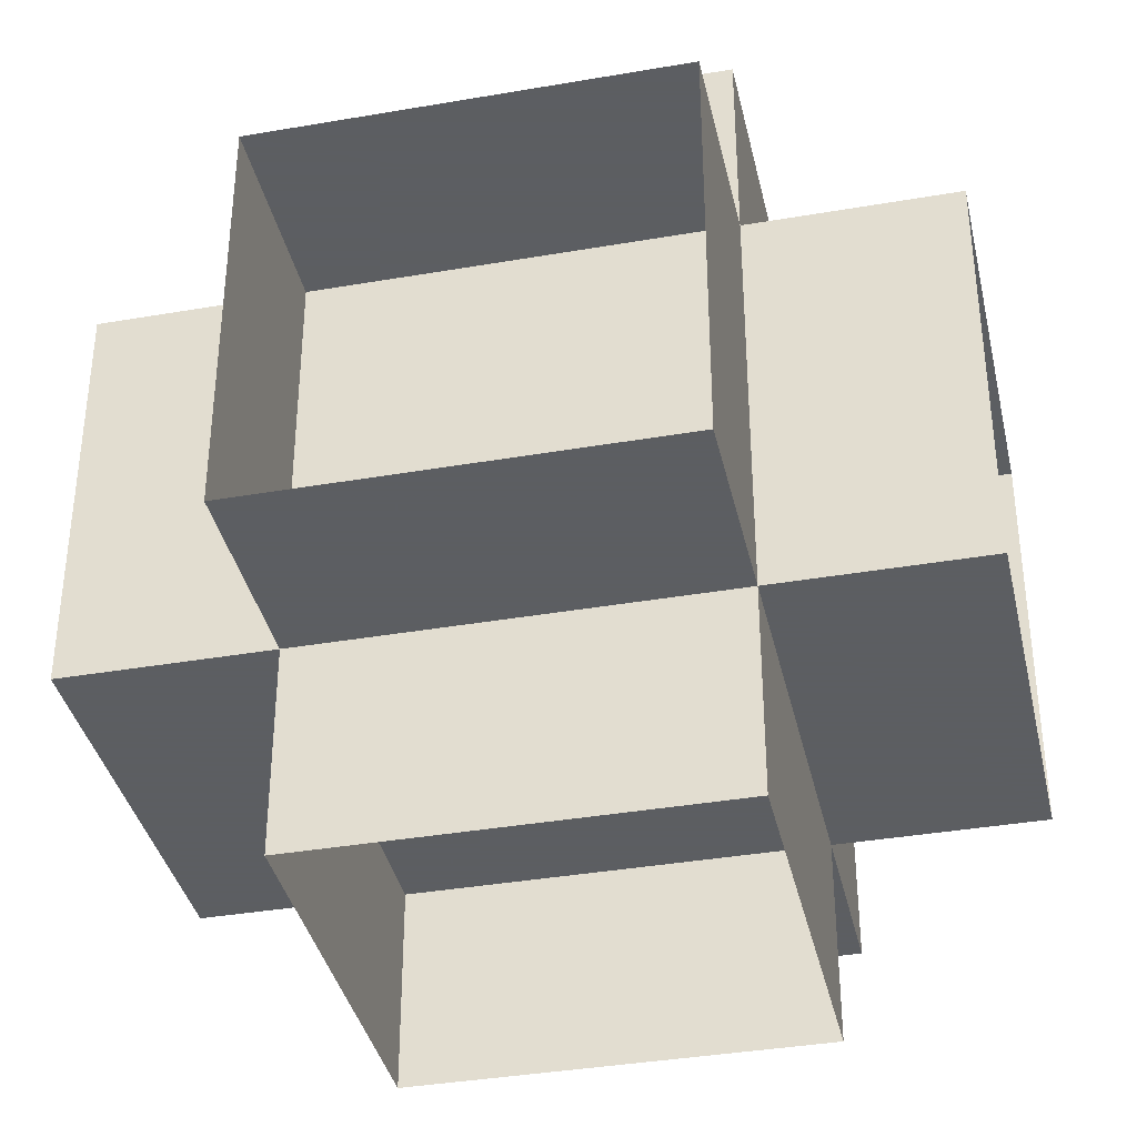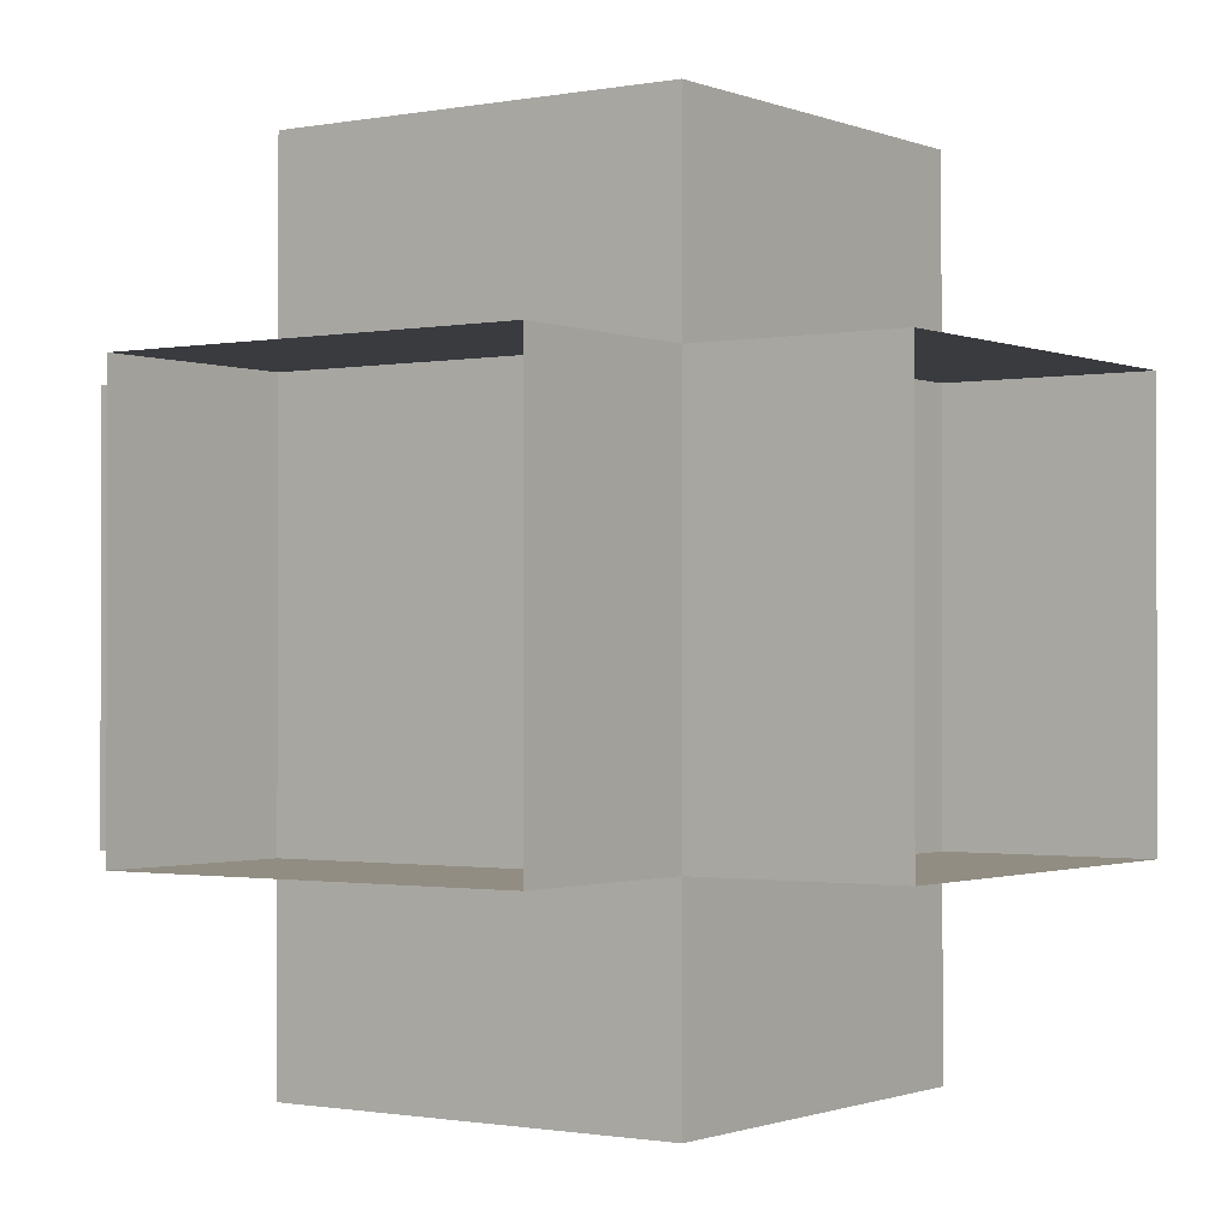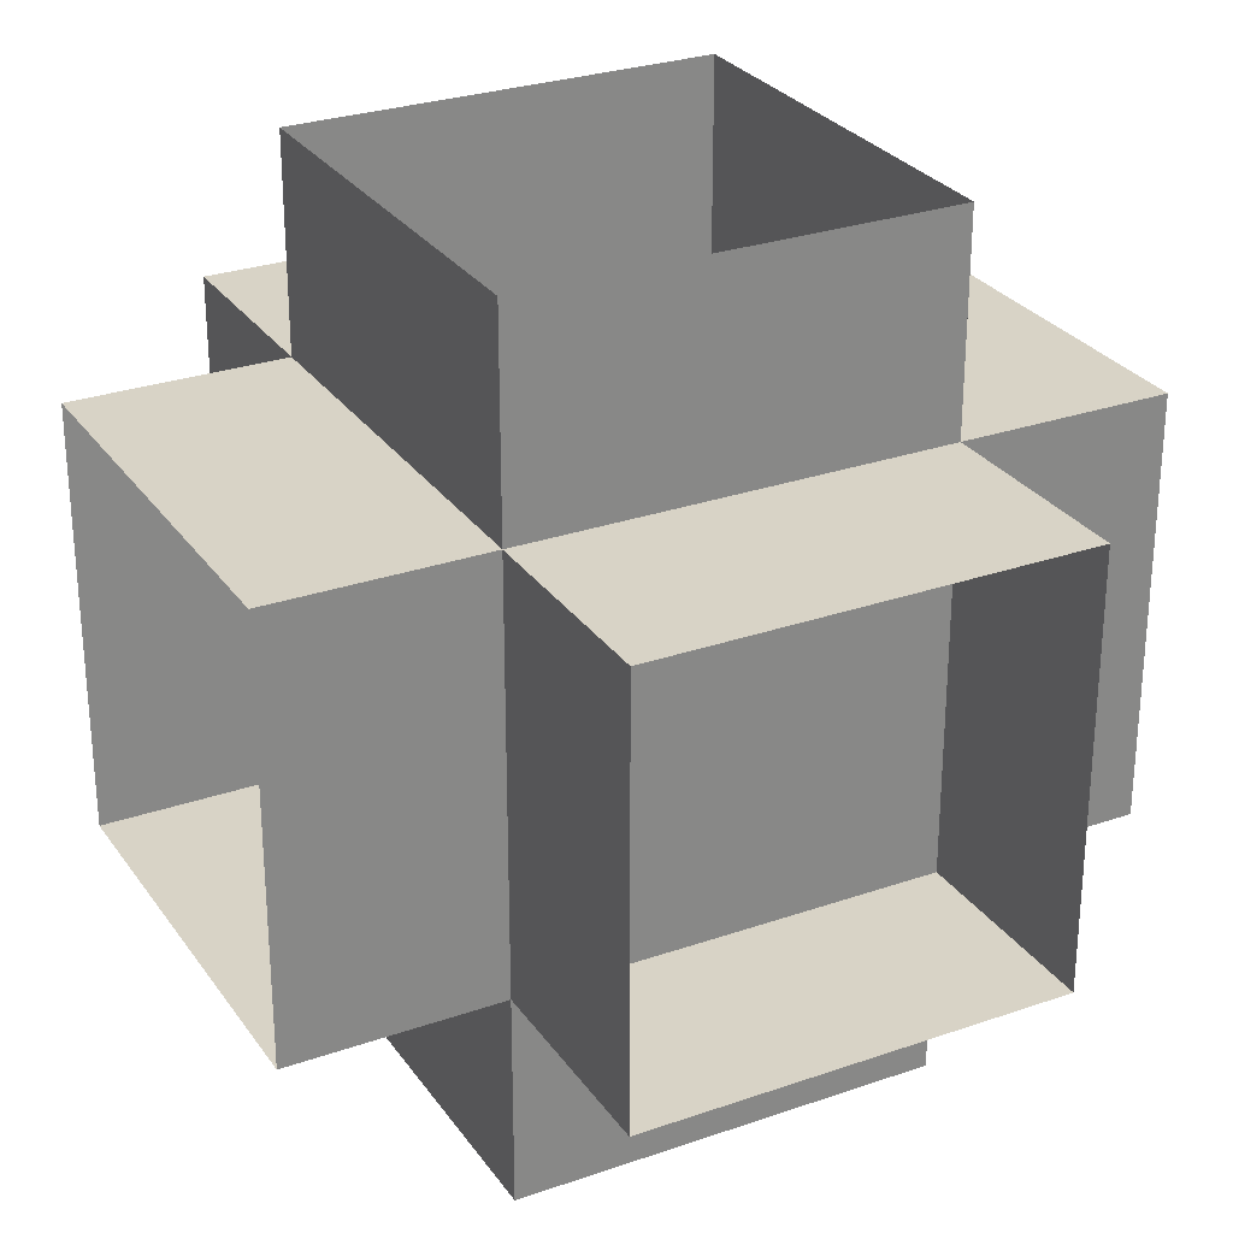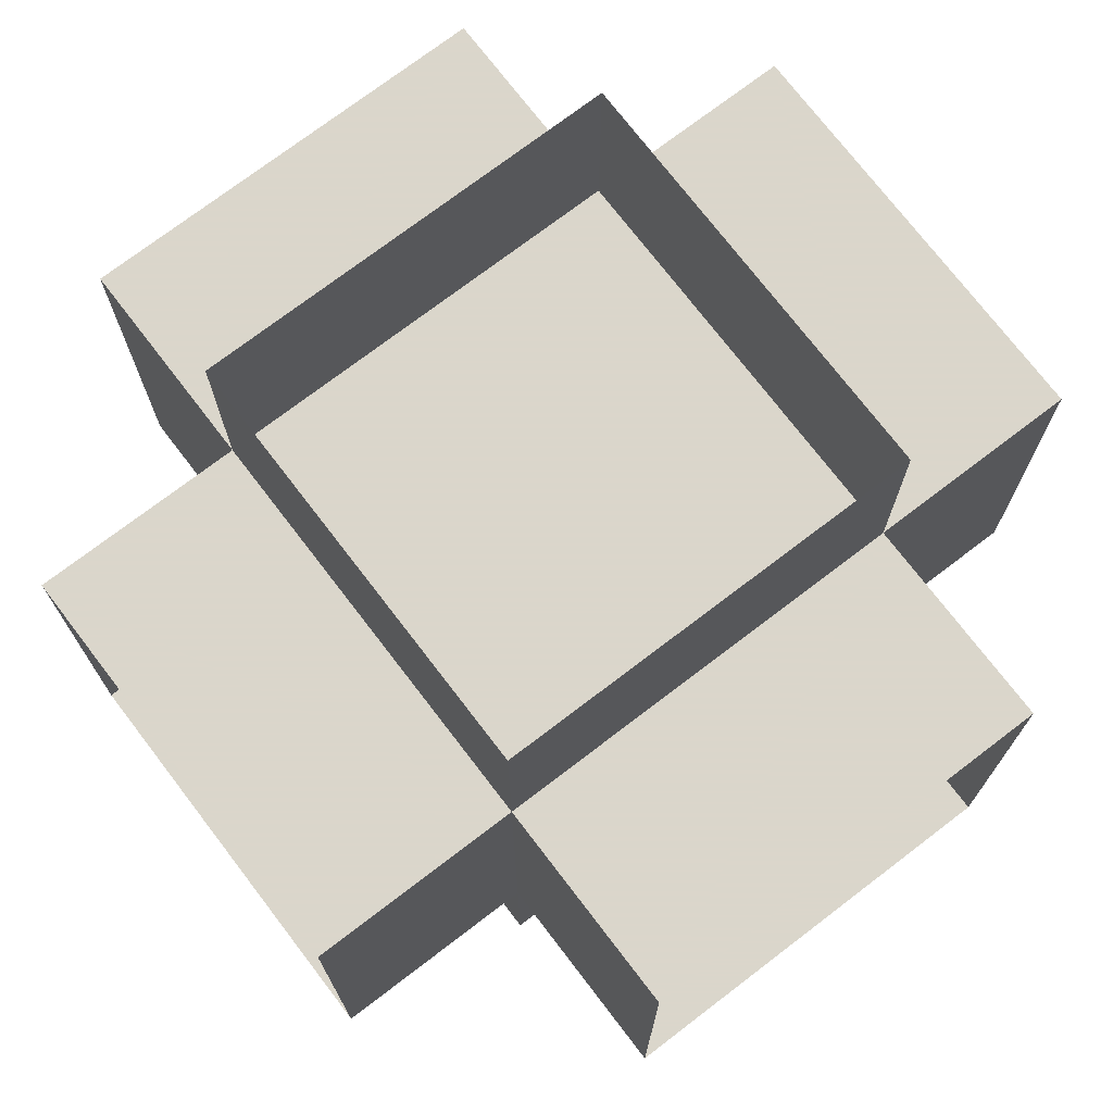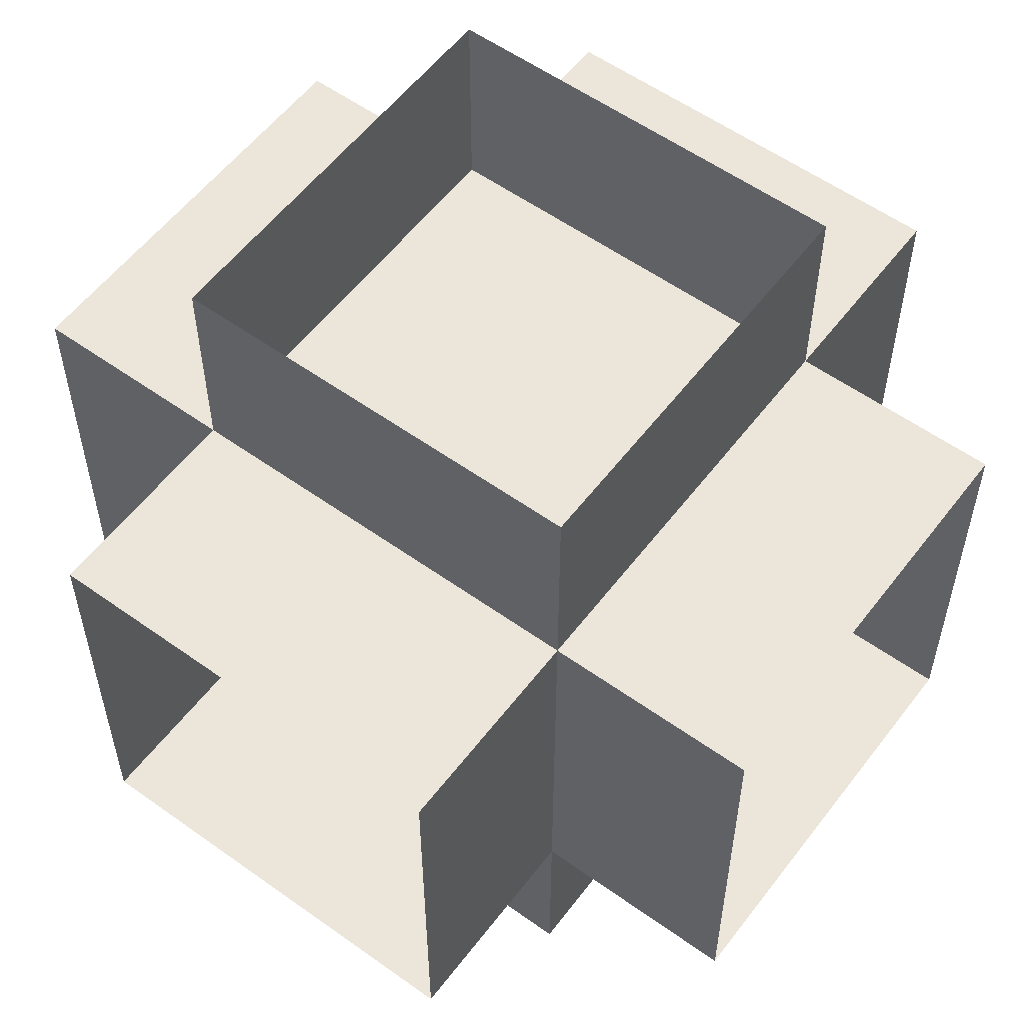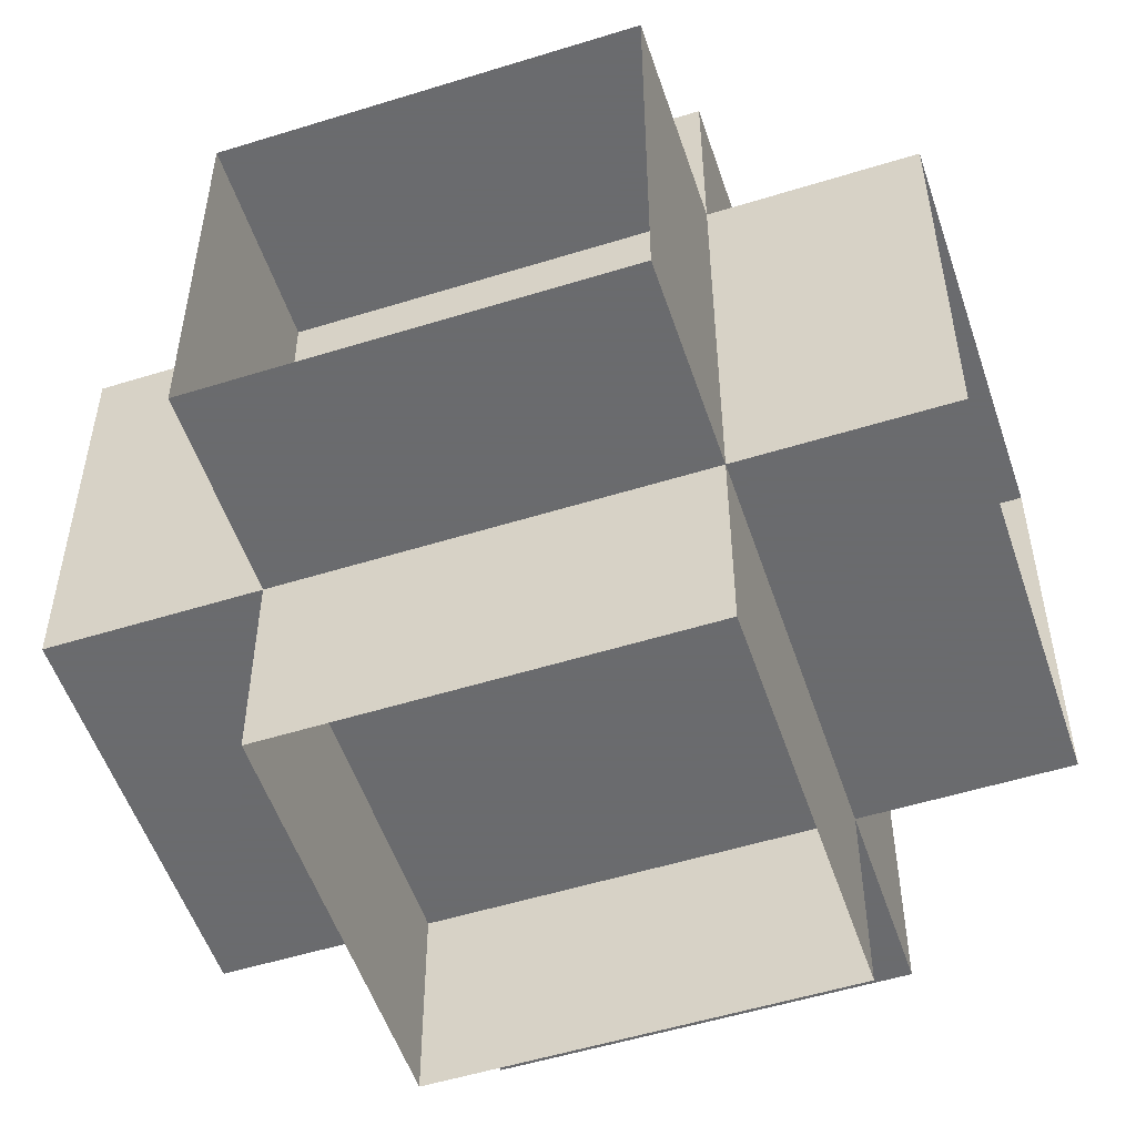
<metadata>
{"format":"obj","ext":"obj","renderer":"f3d","projection":"perspective","resolution":1024,"background":"white","views":[{"elev":-37.4,"azim":102.5,"up":"+Y"},{"elev":-1.0,"azim":124.9,"up":"+Y"},{"elev":28.1,"azim":-27.8,"up":"+Z"},{"elev":73.7,"azim":142.6,"up":"+Y"},{"elev":56.5,"azim":-143.2,"up":"+Y"},{"elev":-53.3,"azim":-161.6,"up":"+Z"}]}
</metadata>
<code>
g Extention_North
v -0.25 0.75 -0.5
v 0.25 0.75 -0.5
v 0.25 0.25 -0.5
v -0.25 0.25 -0.5
v -0.25 0.75 -0.25
v 0.25 0.75 -0.25
v 0.25 0.25 -0.25
v -0.25 0.25 -0.25
f 5 6 2
f 7 3 2
f 7 8 4
f 5 1 4
f 1 5 2
f 6 7 2
f 3 7 4
f 8 5 4
g Extention_South
v 0.25 0.75 0.5
v -0.25 0.75 0.5
v -0.25 0.25 0.5
v 0.25 0.25 0.5
v 0.25 0.75 0.25
v -0.25 0.75 0.25
v -0.25 0.25 0.25
v 0.25 0.25 0.25
f 13 14 10
f 14 15 11
f 15 16 12
f 13 9 12
f 9 13 10
f 10 14 11
f 11 15 12
f 16 13 12
g Extention_Down
v 0.25 1 0.25
v 0.25 1 -0.25
v -0.25 1 -0.25
v -0.25 1 0.25
v 0.25 0.75 0.25
v 0.25 0.75 -0.25
v -0.25 0.75 -0.25
v -0.25 0.75 0.25
f 21 22 18
f 23 19 18
f 24 20 19
f 24 21 17
f 17 21 18
f 22 23 18
f 23 24 19
f 20 24 17
g Extention_East
v -0.5 0.75 0.25
v -0.5 0.75 -0.25
v -0.5 0.25 -0.25
v -0.5 0.25 0.25
v -0.25 0.75 0.25
v -0.25 0.75 -0.25
v -0.25 0.25 -0.25
v -0.25 0.25 0.25
f 30 26 25
f 30 31 27
f 32 28 27
f 29 25 28
f 29 30 25
f 26 30 27
f 31 32 27
f 32 29 28
g Extention_West
v 0.5 0.25 0.25
v 0.5 0.25 -0.25
v 0.5 0.75 -0.25
v 0.5 0.75 0.25
v 0.25 0.25 0.25
v 0.25 0.25 -0.25
v 0.25 0.75 -0.25
v 0.25 0.75 0.25
f 38 34 33
f 39 35 34
f 39 40 36
f 37 33 36
f 37 38 33
f 38 39 34
f 35 39 36
f 40 37 36
g Extention_Up
v -0.25 0 0.25
v -0.25 0 -0.25
v 0.25 0 -0.25
v 0.25 0 0.25
v -0.25 0.25 0.25
v -0.25 0.25 -0.25
v 0.25 0.25 -0.25
v 0.25 0.25 0.25
f 46 42 41
f 46 47 43
f 48 44 43
f 45 41 44
f 45 46 41
f 42 46 43
f 47 48 43
f 48 45 44
g Base
v 0.25 0.25 -0.25
v 0.25 0.25 0.25
v -0.25 0.25 0.25
v -0.25 0.25 -0.25
v 0.25 0.75 -0.25
v 0.25 0.75 0.25
v -0.25 0.75 0.25
v -0.25 0.75 -0.25
f 50 51 52
f 53 56 55
f 49 53 54
f 50 54 55
f 55 56 52
f 53 49 52
f 49 50 52
f 54 53 55
f 50 49 54
f 51 50 55
f 51 55 52
f 56 53 52

</code>
